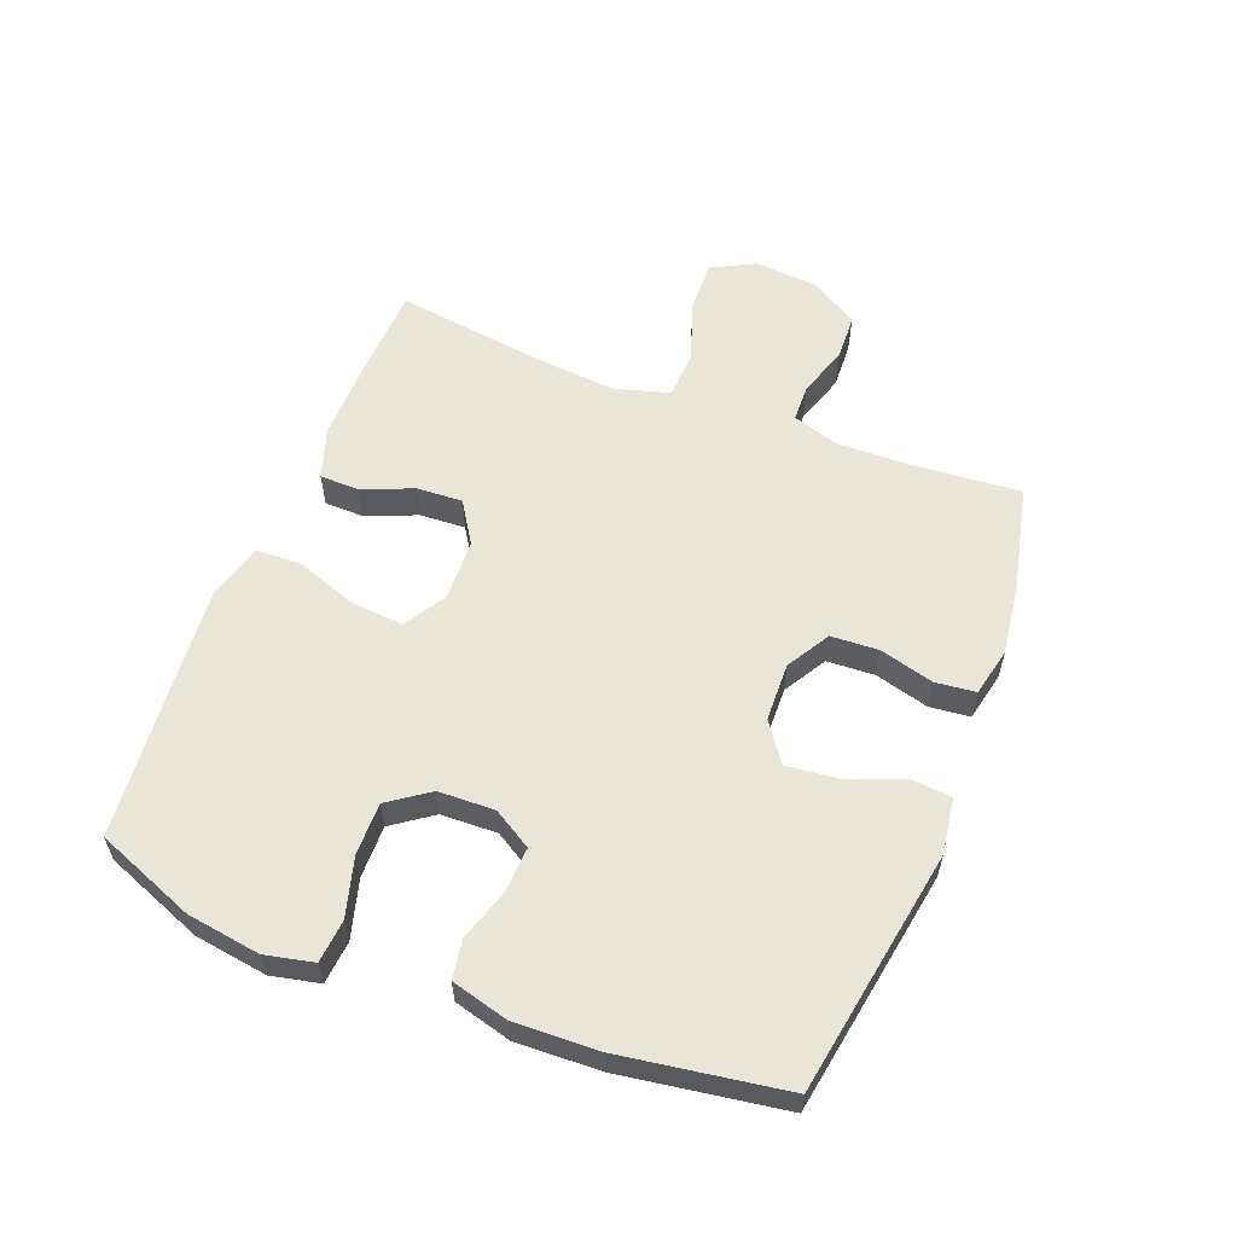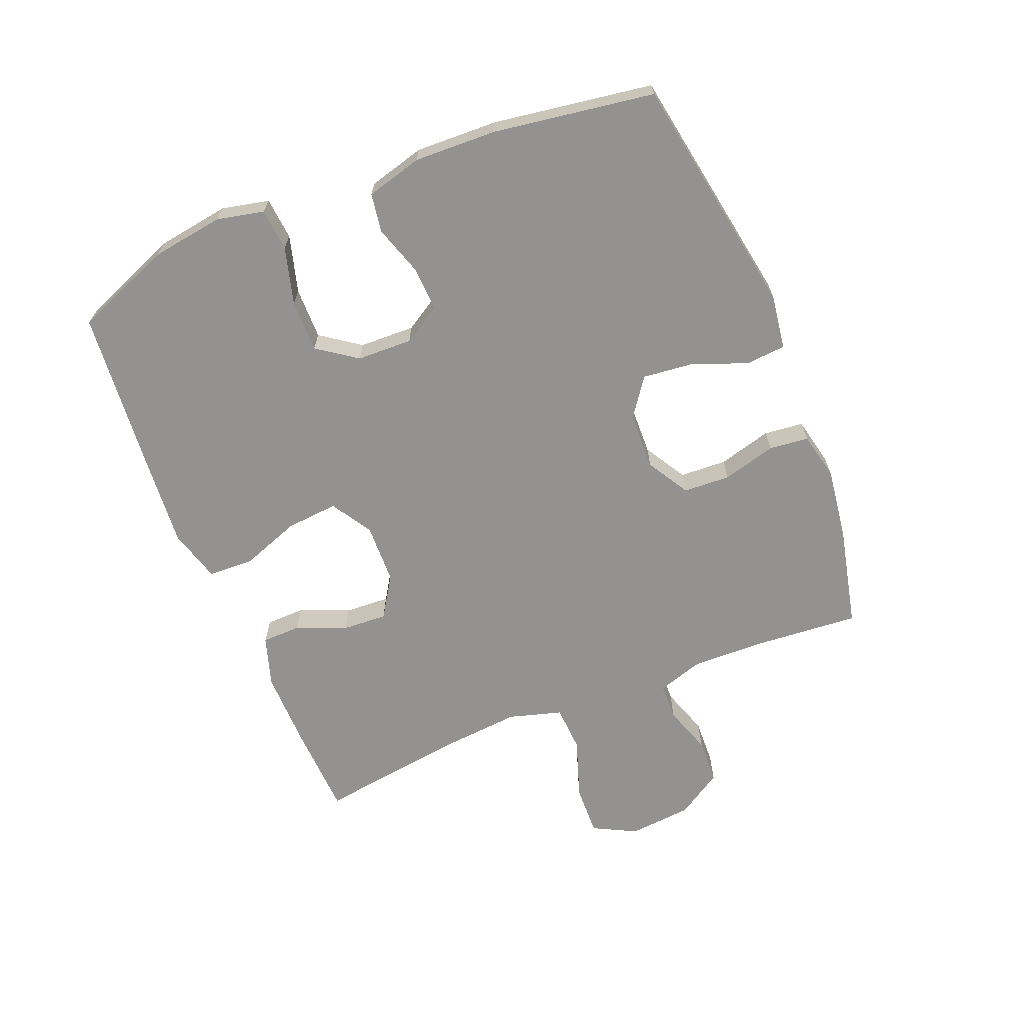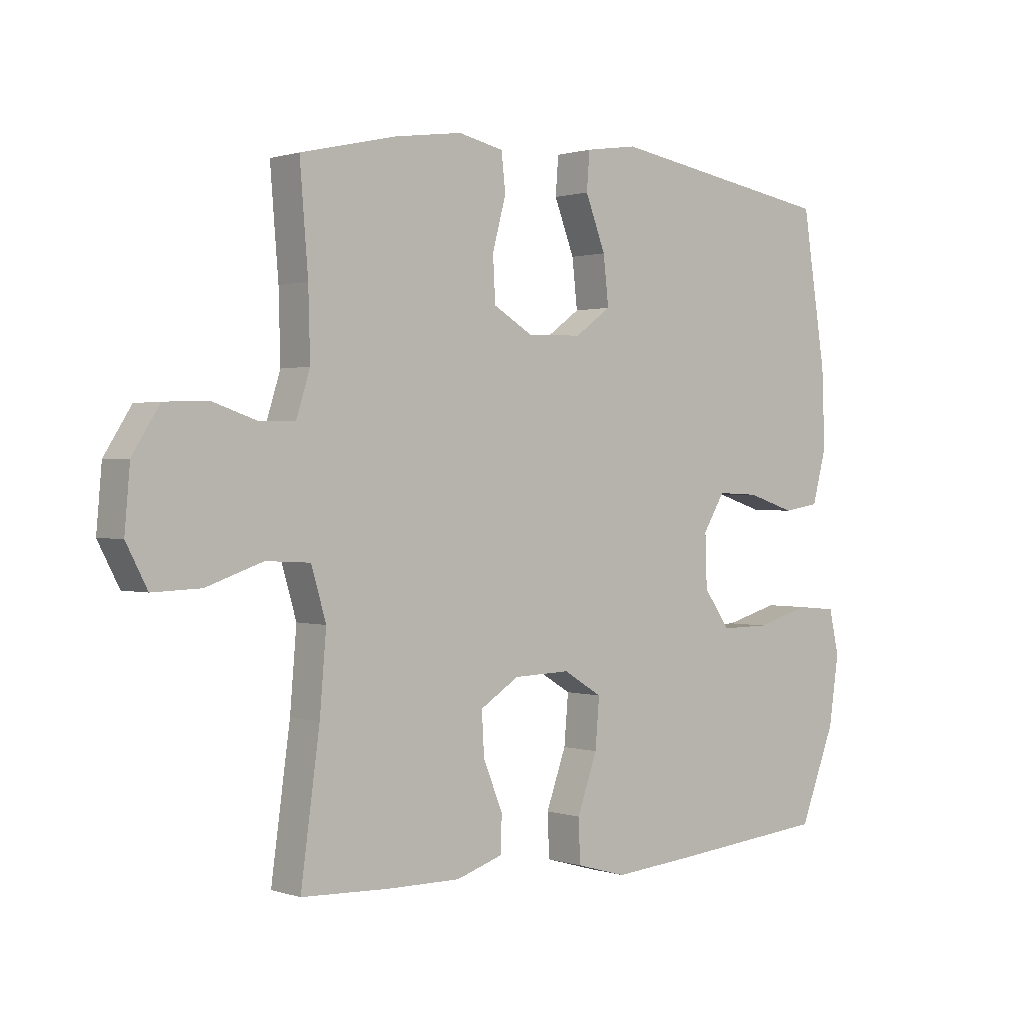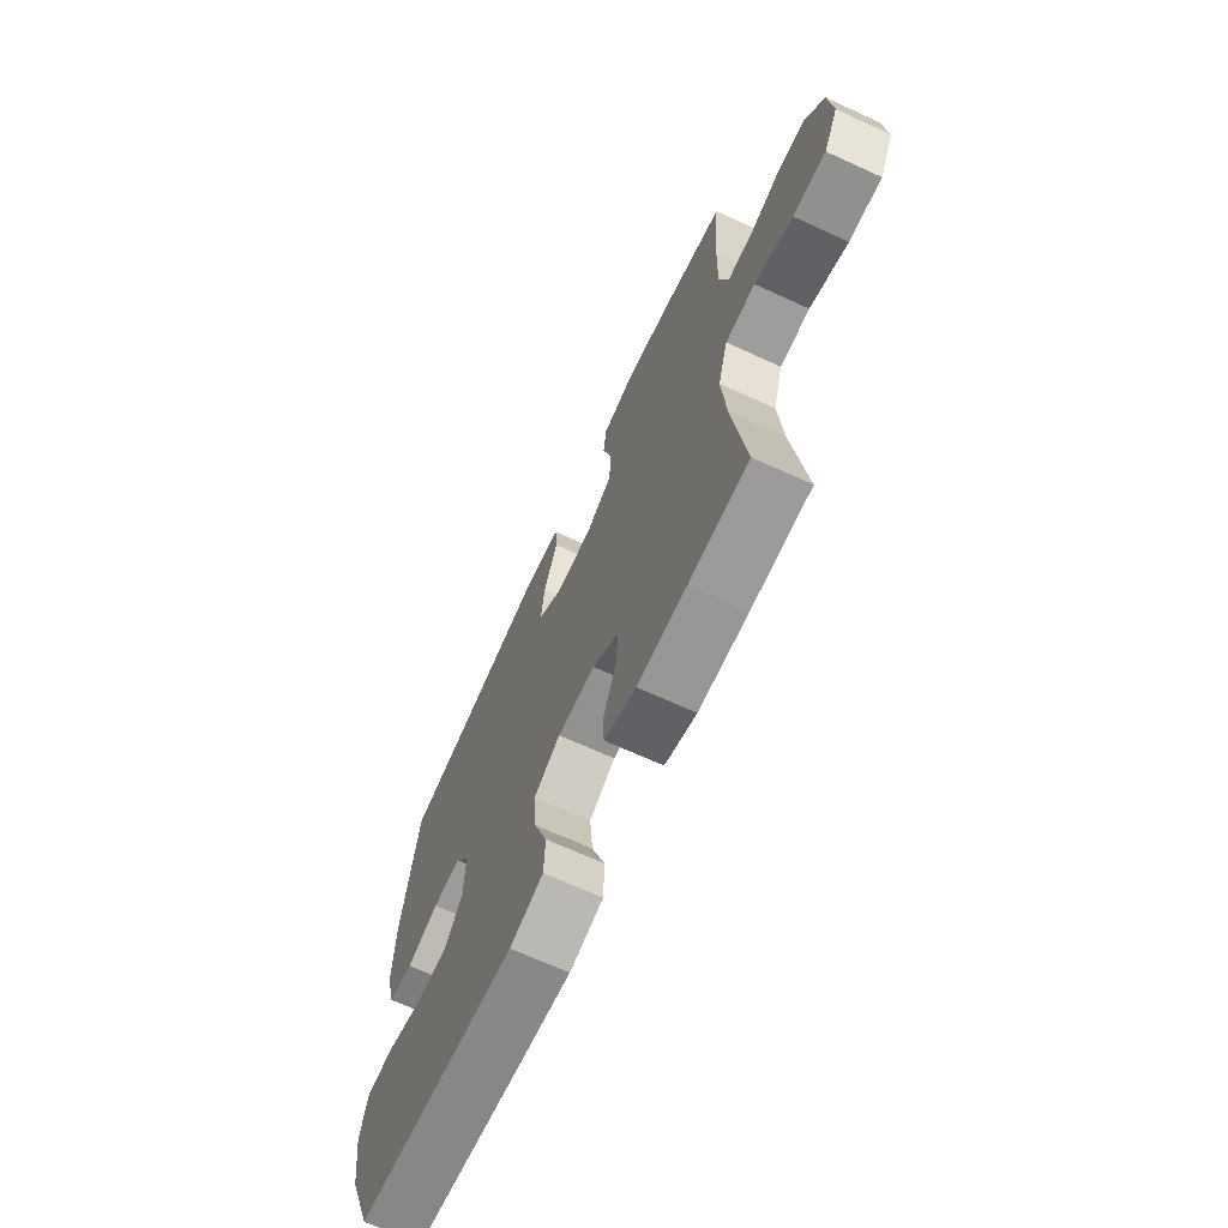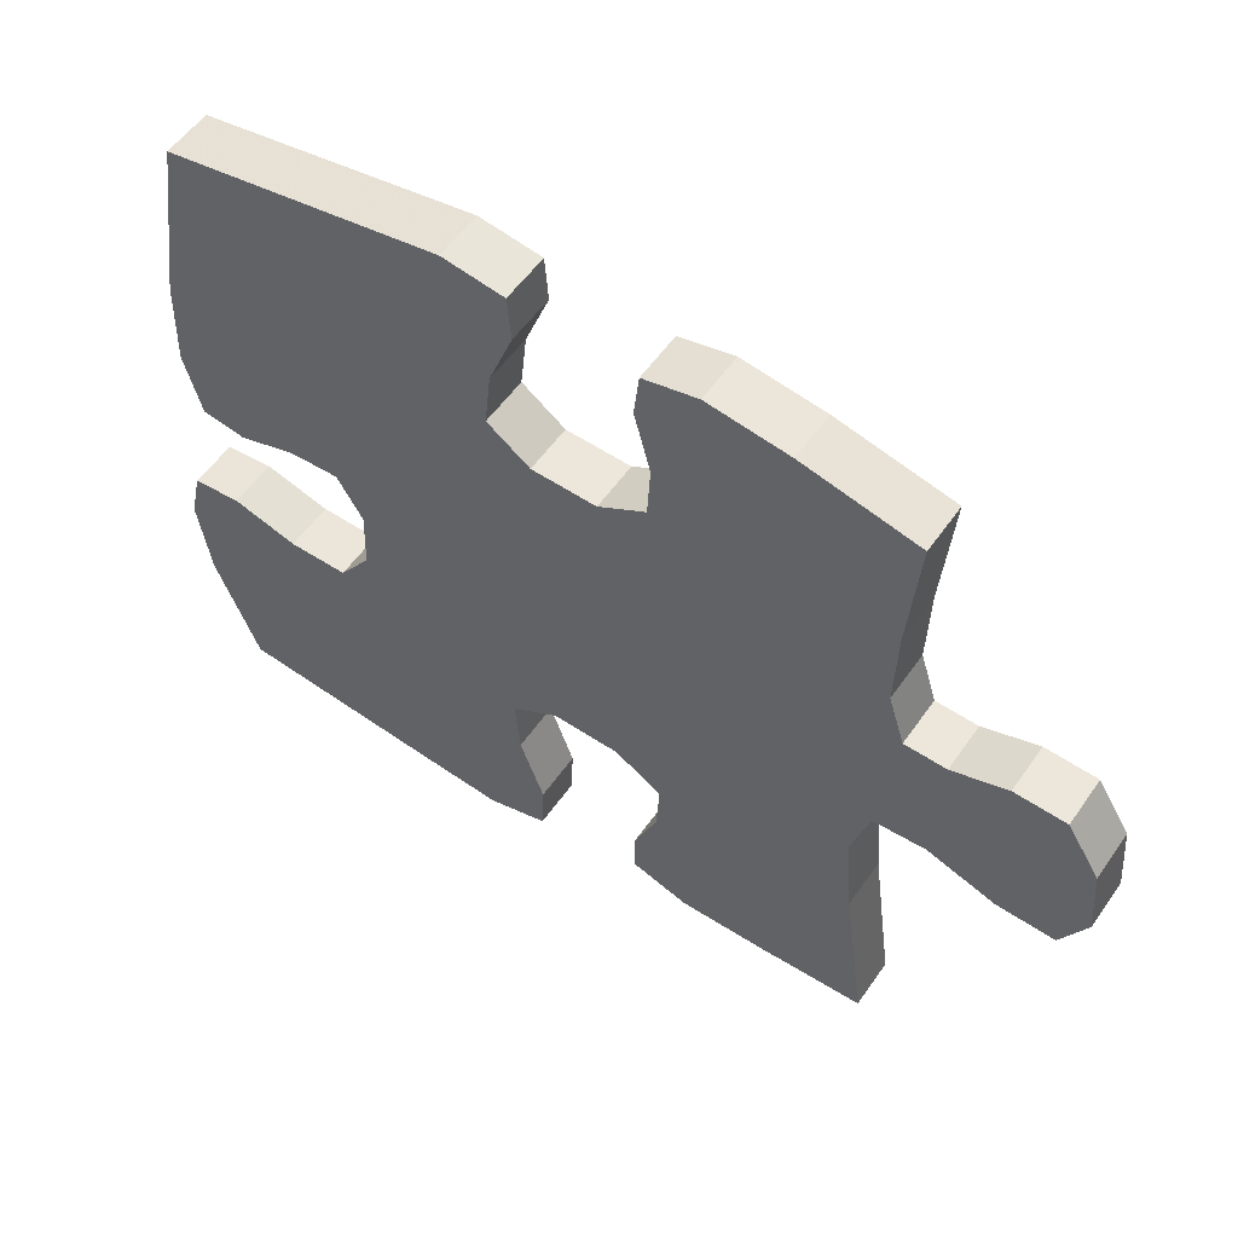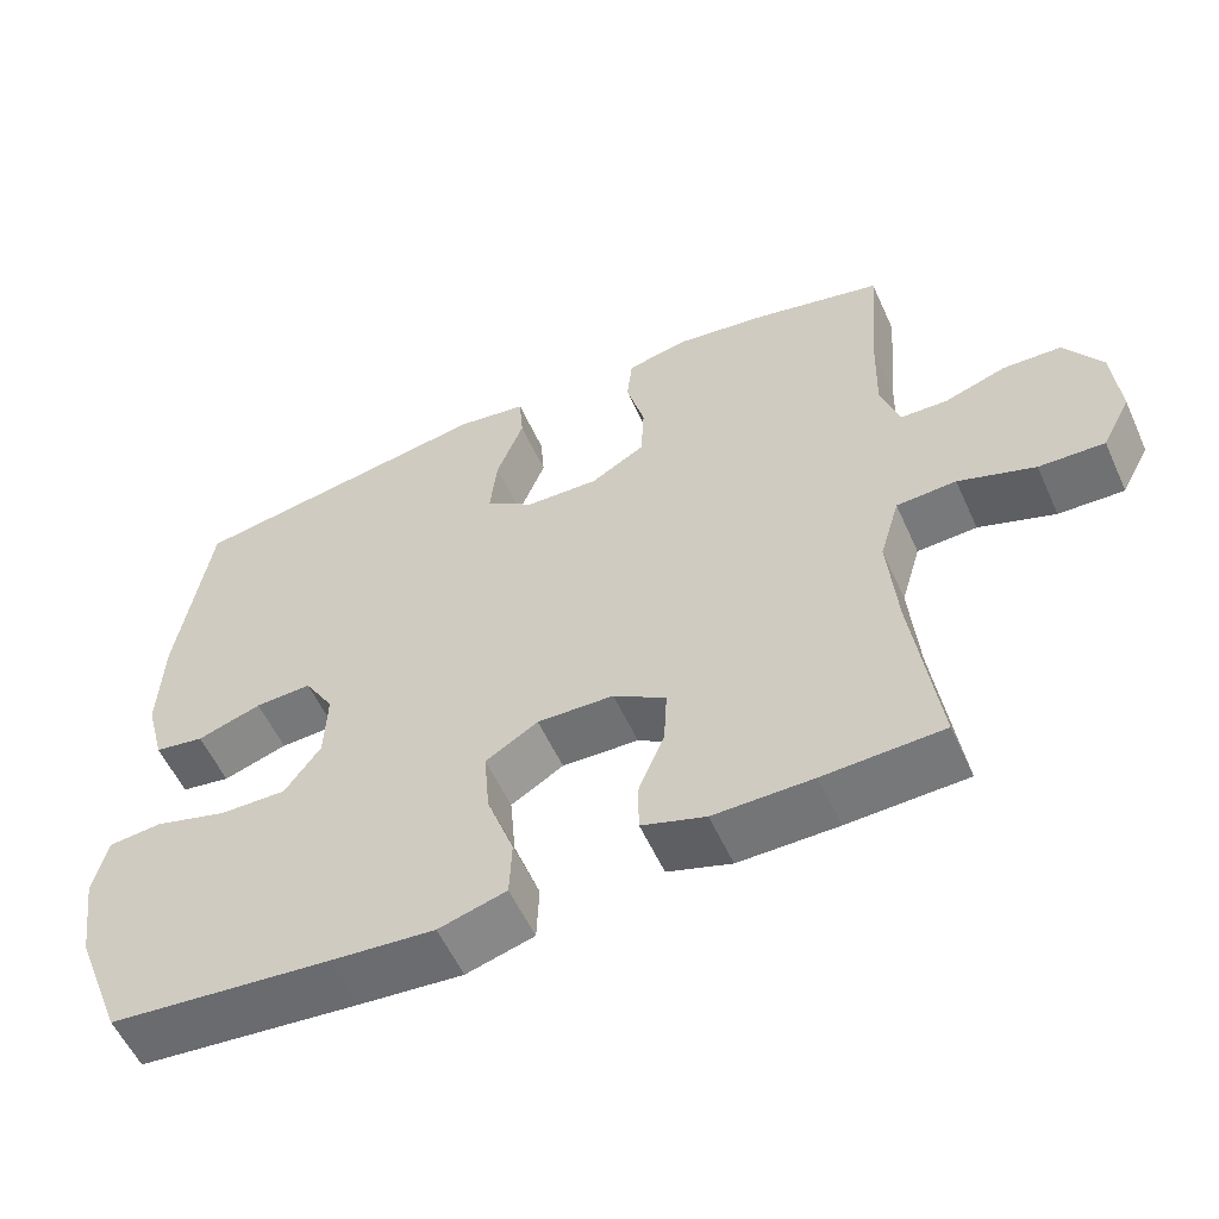
<metadata>
{"format":"obj","ext":"obj","renderer":"f3d","projection":"perspective","resolution":1024,"background":"white","views":[{"elev":58.2,"azim":-68.7,"up":"+Y"},{"elev":-66.4,"azim":-67.8,"up":"+Y"},{"elev":0.9,"azim":139.6,"up":"+Z"},{"elev":-67.6,"azim":65.3,"up":"+Z"},{"elev":55.0,"azim":34.3,"up":"+Z"},{"elev":-56.2,"azim":24.2,"up":"+Z"}]}
</metadata>
<code>
v 0.5 0.07 0.5
v 0.486 0.07 0.328
v 0.483 0.07 0.214
v 0.506 0.07 0.141
v 0.565 0.07 0.139
v 0.643 0.07 0.165
v 0.716 0.07 0.162
v 0.762 0.07 0.089
v 0.771 0.07 -0.013
v 0.735 0.07 -0.082
v 0.653 0.07 -0.079
v 0.557 0.07 -0.046
v 0.482 0.07 -0.05
v 0.457 0.07 -0.135
v 0.468 0.07 -0.265
v 0.5 0.07 -0.5
v 0.351 0.07 -0.506
v 0.227 0.07 -0.507
v 0.147 0.07 -0.481
v 0.146 0.07 -0.419
v 0.179 0.07 -0.339
v 0.183 0.07 -0.267
v 0.117 0.07 -0.225
v 0.021 0.07 -0.222
v -0.045 0.07 -0.262
v -0.038 0.07 -0.345
v -0.004 0.07 -0.44
v -0.007 0.07 -0.513
v -0.092 0.07 -0.537
v -0.222 0.07 -0.526
v -0.5 0.07 -0.5
v -0.561 0.07 -0.344
v -0.578 0.07 -0.228
v -0.561 0.07 -0.152
v -0.493 0.07 -0.146
v -0.401 0.07 -0.172
v -0.318 0.07 -0.173
v -0.273 0.07 -0.11
v -0.27 0.07 -0.021
v -0.307 0.07 0.04
v -0.378 0.07 0.037
v -0.459 0.07 0.011
v -0.521 0.07 0.021
v -0.545 0.07 0.111
v -0.54 0.07 0.243
v -0.5 0.07 0.5
v -0.113 0.07 0.565
v -0.025 0.07 0.552
v -0.02 0.07 0.488
v -0.054 0.07 0.4
v -0.063 0.07 0.319
v -0.002 0.07 0.275
v 0.09 0.07 0.272
v 0.158 0.07 0.312
v 0.162 0.07 0.387
v 0.139 0.07 0.473
v 0.146 0.07 0.536
v 0.223 0.07 0.553
v 0.338 0.07 0.537
v 0.5 0 0.5
v 0.486 0 0.328
v 0.483 0 0.214
v 0.506 0 0.141
v 0.565 0 0.139
v 0.643 0 0.165
v 0.716 0 0.162
v 0.762 0 0.089
v 0.771 0 -0.013
v 0.735 0 -0.082
v 0.653 0 -0.079
v 0.557 0 -0.046
v 0.482 0 -0.05
v 0.457 0 -0.135
v 0.468 0 -0.265
v 0.5 0 -0.5
v 0.351 0 -0.506
v 0.227 0 -0.507
v 0.147 0 -0.481
v 0.146 0 -0.419
v 0.179 0 -0.339
v 0.183 0 -0.267
v 0.117 0 -0.225
v 0.021 0 -0.222
v -0.045 0 -0.262
v -0.038 0 -0.345
v -0.004 0 -0.44
v -0.007 0 -0.513
v -0.092 0 -0.537
v -0.222 0 -0.526
v -0.5 0 -0.5
v -0.561 0 -0.344
v -0.578 0 -0.228
v -0.561 0 -0.152
v -0.493 0 -0.146
v -0.401 0 -0.172
v -0.318 0 -0.173
v -0.273 0 -0.11
v -0.27 0 -0.021
v -0.307 0 0.04
v -0.378 0 0.037
v -0.459 0 0.011
v -0.521 0 0.021
v -0.545 0 0.111
v -0.54 0 0.243
v -0.5 0 0.5
v -0.113 0 0.565
v -0.025 0 0.552
v -0.02 0 0.488
v -0.054 0 0.4
v -0.063 0 0.319
v -0.002 0 0.275
v 0.09 0 0.272
v 0.158 0 0.312
v 0.162 0 0.387
v 0.139 0 0.473
v 0.146 0 0.536
v 0.223 0 0.553
v 0.338 0 0.537
f 58 59 1 2
f 55 56 57 58
f 54 55 58 2
f 53 54 2 3
f 52 53 3 4
f 47 48 49 50
f 47 50 51
f 46 47 51
f 45 46 51 52
f 41 42 43 44
f 40 41 44 45
f 33 34 35 36
f 33 36 37
f 32 33 37
f 31 32 37
f 30 31 37 38
f 26 27 28 29
f 25 26 29 30
f 18 19 20 21
f 18 21 22
f 15 16 17 18
f 14 15 18 22
f 13 14 22 23
f 9 10 11 12
f 9 12 13
f 8 9 13
f 5 6 7 8
f 4 5 8 13
f 40 45 52 4
f 25 30 38 39
f 24 25 39 40
f 23 24 40
f 4 13 23 40
f 61 60 118 117
f 117 116 115 114
f 61 117 114 113
f 62 61 113 112
f 63 62 112 111
f 109 108 107 106
f 110 109 106
f 110 106 105
f 111 110 105 104
f 103 102 101 100
f 104 103 100 99
f 95 94 93 92
f 96 95 92
f 96 92 91
f 96 91 90
f 97 96 90 89
f 88 87 86 85
f 89 88 85 84
f 80 79 78 77
f 81 80 77
f 77 76 75 74
f 81 77 74 73
f 82 81 73 72
f 71 70 69 68
f 72 71 68
f 72 68 67
f 67 66 65 64
f 72 67 64 63
f 63 111 104 99
f 98 97 89 84
f 99 98 84 83
f 99 83 82
f 99 82 72 63
f 1 60 61 2
f 2 61 62 3
f 3 62 63 4
f 4 63 64 5
f 5 64 65 6
f 6 65 66 7
f 7 66 67 8
f 8 67 68 9
f 9 68 69 10
f 10 69 70 11
f 11 70 71 12
f 12 71 72 13
f 13 72 73 14
f 14 73 74 15
f 15 74 75 16
f 16 75 76 17
f 17 76 77 18
f 18 77 78 19
f 19 78 79 20
f 20 79 80 21
f 21 80 81 22
f 22 81 82 23
f 23 82 83 24
f 24 83 84 25
f 25 84 85 26
f 26 85 86 27
f 27 86 87 28
f 28 87 88 29
f 29 88 89 30
f 30 89 90 31
f 31 90 91 32
f 32 91 92 33
f 33 92 93 34
f 34 93 94 35
f 35 94 95 36
f 36 95 96 37
f 37 96 97 38
f 38 97 98 39
f 39 98 99 40
f 40 99 100 41
f 41 100 101 42
f 42 101 102 43
f 43 102 103 44
f 44 103 104 45
f 45 104 105 46
f 46 105 106 47
f 47 106 107 48
f 48 107 108 49
f 49 108 109 50
f 50 109 110 51
f 51 110 111 52
f 52 111 112 53
f 53 112 113 54
f 54 113 114 55
f 55 114 115 56
f 56 115 116 57
f 57 116 117 58
f 58 117 118 59
f 59 118 60 1

</code>
